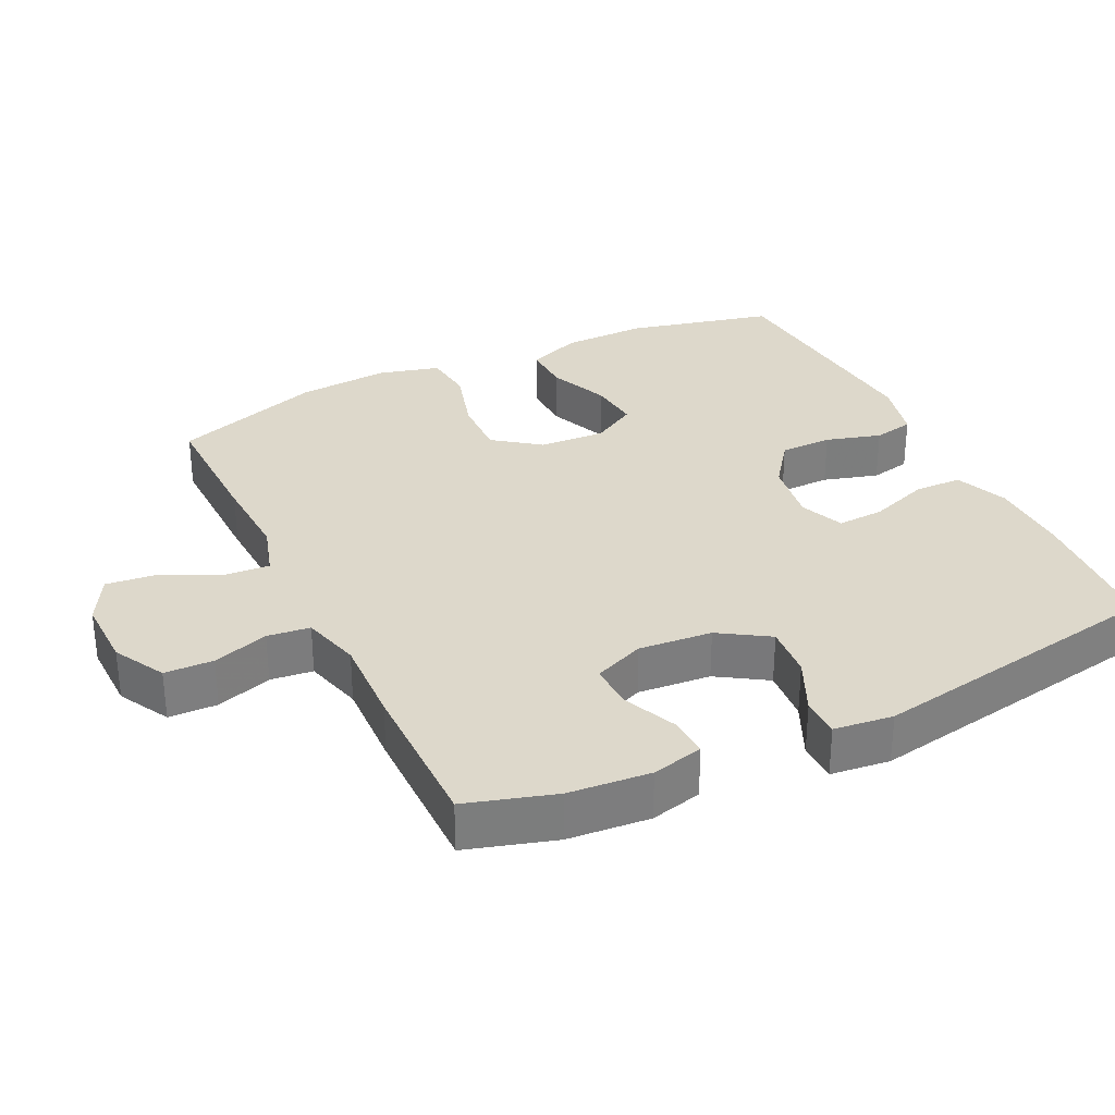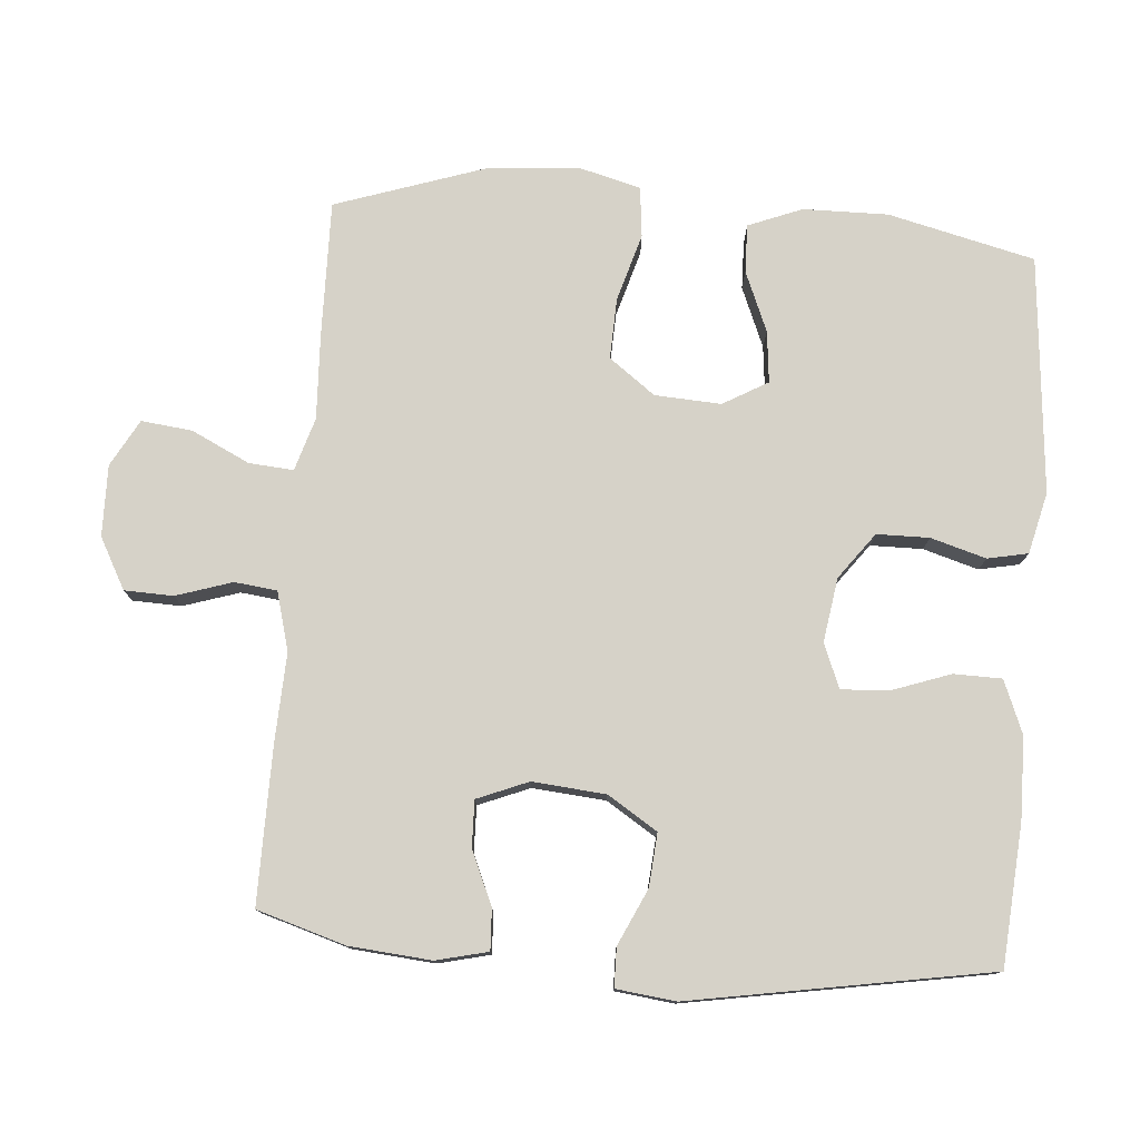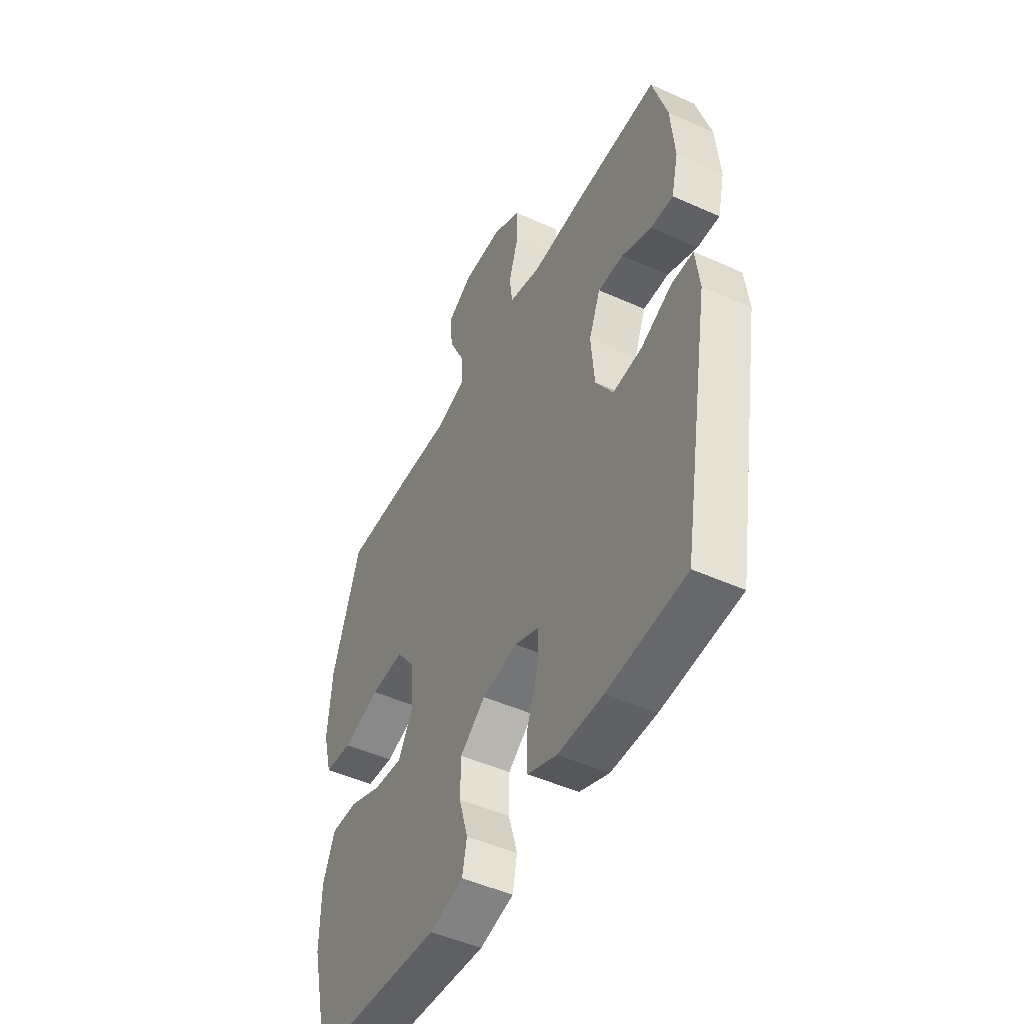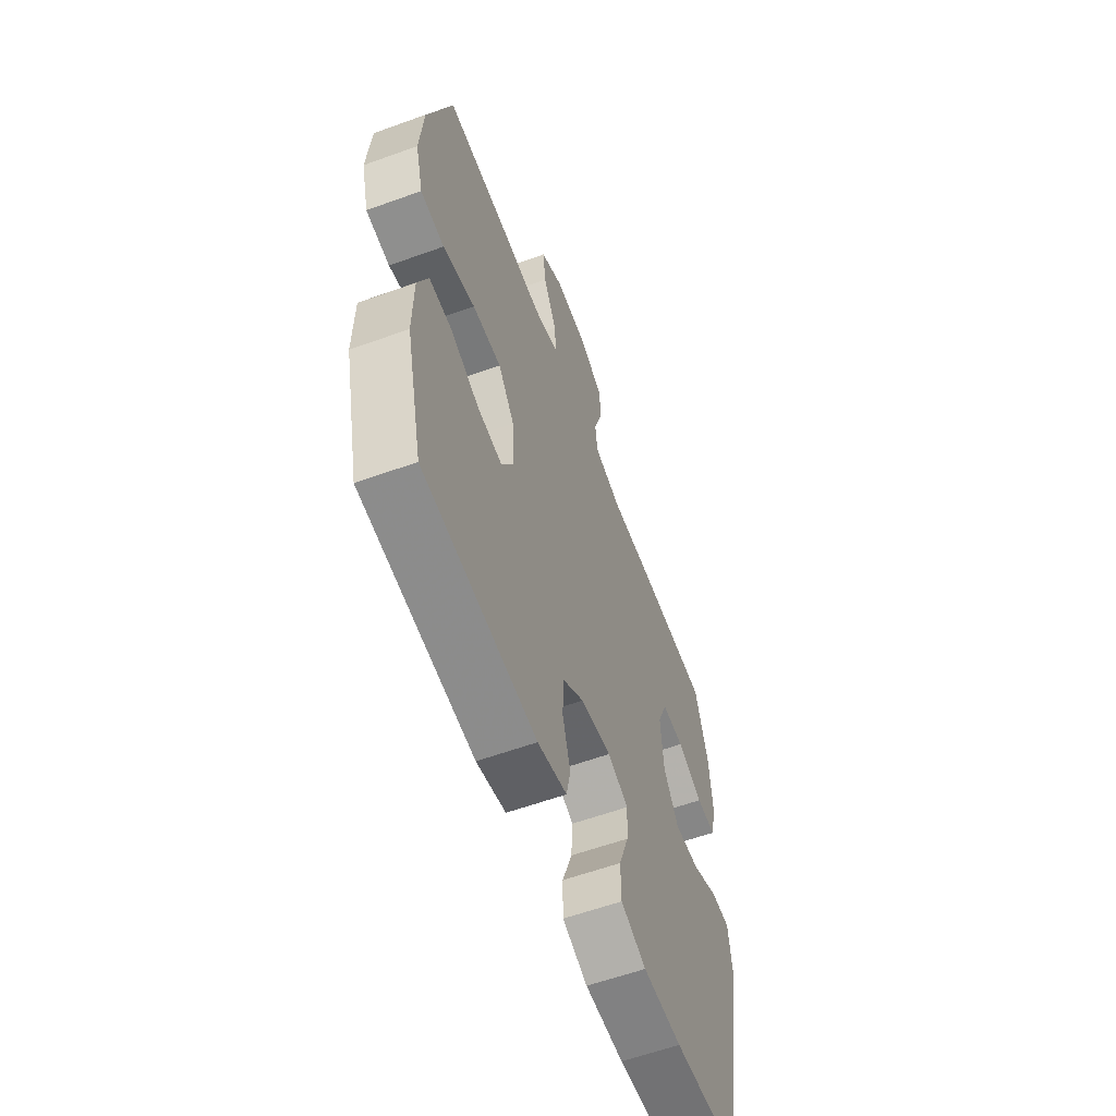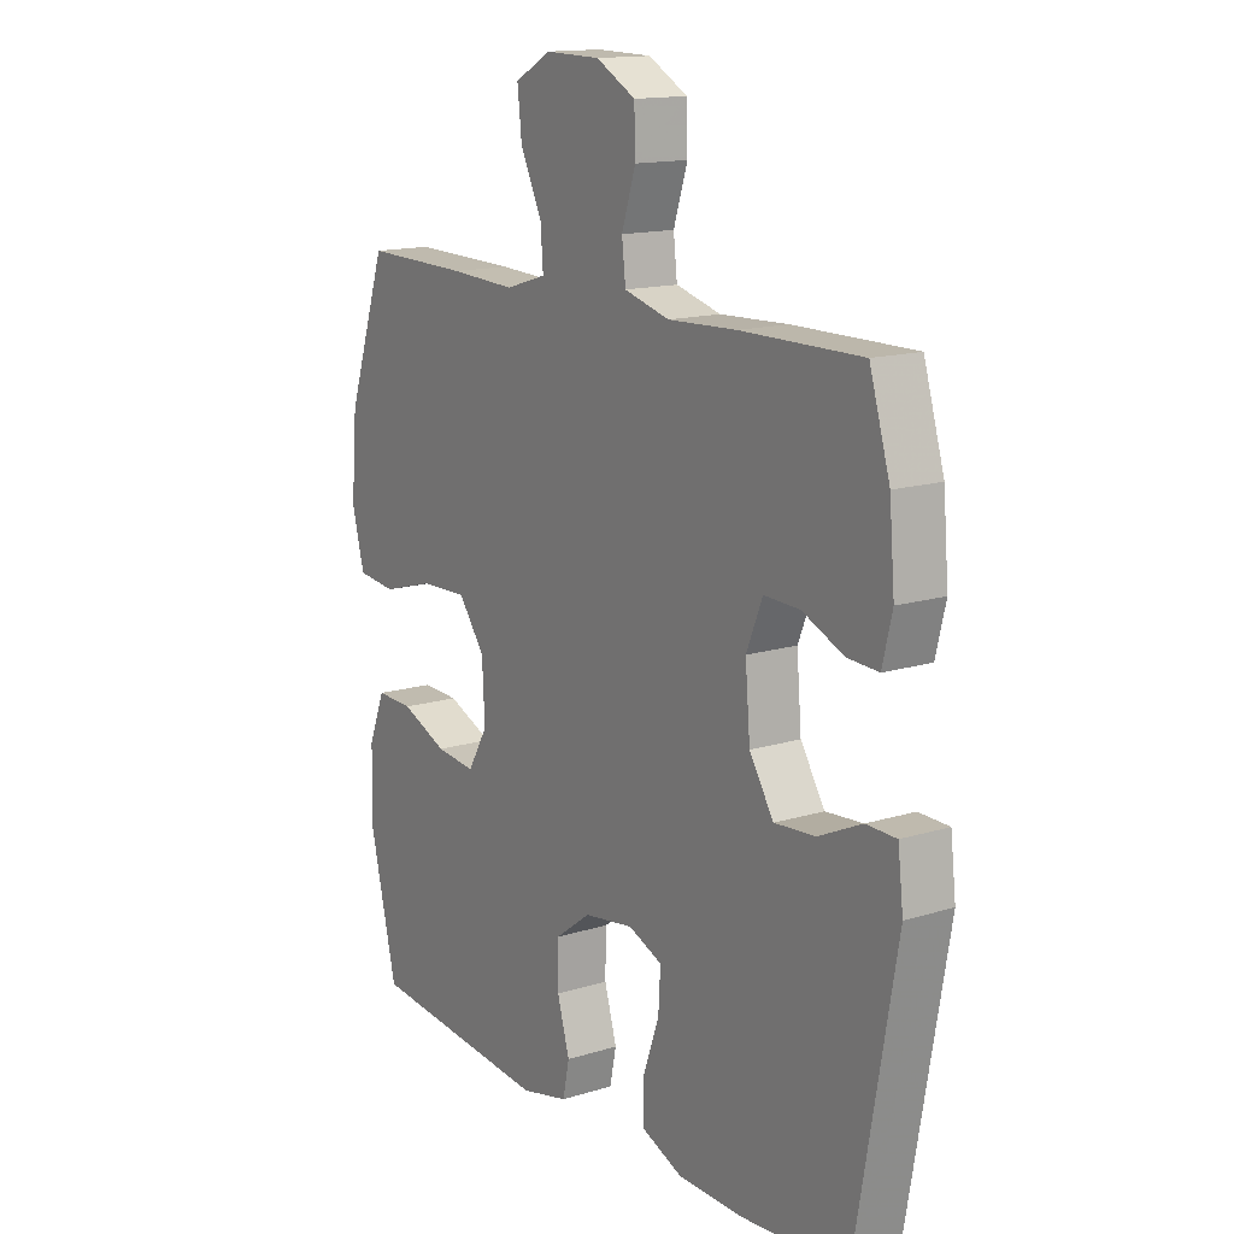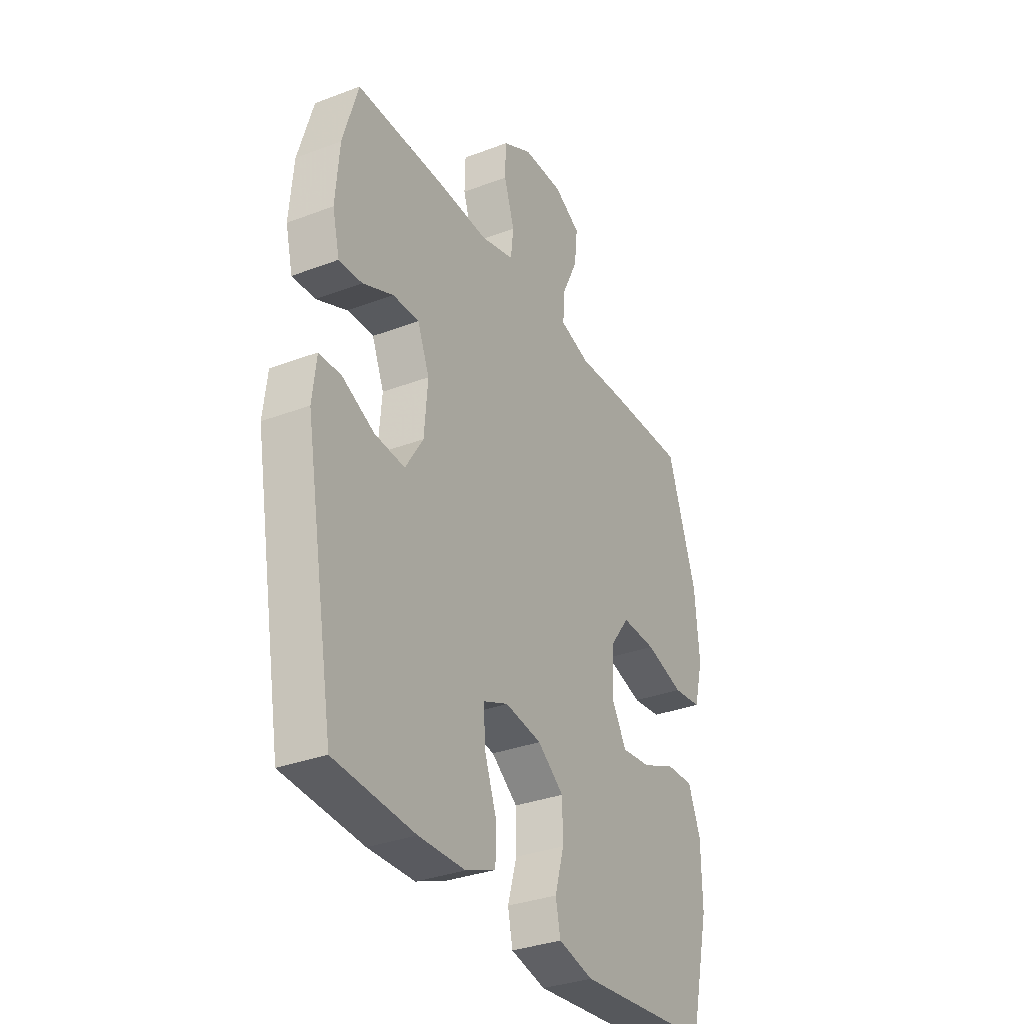
<metadata>
{"format":"obj","ext":"obj","renderer":"f3d","projection":"perspective","resolution":1024,"background":"white","views":[{"elev":31.5,"azim":64.2,"up":"+Y"},{"elev":77.6,"azim":94.7,"up":"+Y"},{"elev":-48.4,"azim":63.3,"up":"+Z"},{"elev":-59.5,"azim":-69.6,"up":"+Z"},{"elev":14.6,"azim":56.3,"up":"+Z"},{"elev":-32.8,"azim":117.8,"up":"+Z"}]}
</metadata>
<code>
v -0.5 0.07 0.5
v -0.305 0.07 0.496
v -0.183 0.07 0.49
v -0.107 0.07 0.513
v -0.112 0.07 0.577
v -0.152 0.07 0.66
v -0.16 0.07 0.733
v -0.093 0.07 0.77
v 0.009 0.07 0.768
v 0.082 0.07 0.728
v 0.084 0.07 0.658
v 0.058 0.07 0.578
v 0.065 0.07 0.517
v 0.149 0.07 0.494
v 0.276 0.07 0.499
v 0.5 0.07 0.5
v 0.538 0.07 0.373
v 0.548 0.07 0.256
v 0.53 0.07 0.182
v 0.472 0.07 0.185
v 0.395 0.07 0.219
v 0.329 0.07 0.221
v 0.299 0.07 0.148
v 0.308 0.07 0.043
v 0.353 0.07 -0.028
v 0.429 0.07 -0.022
v 0.509 0.07 0.015
v 0.565 0.07 0.014
v 0.575 0.07 -0.071
v 0.5 0.07 -0.5
v 0.299 0.07 -0.515
v 0.182 0.07 -0.513
v 0.106 0.07 -0.482
v 0.105 0.07 -0.413
v 0.135 0.07 -0.329
v 0.139 0.07 -0.261
v 0.076 0.07 -0.235
v -0.016 0.07 -0.249
v -0.082 0.07 -0.298
v -0.083 0.07 -0.373
v -0.06 0.07 -0.452
v -0.072 0.07 -0.51
v -0.16 0.07 -0.531
v -0.5 0.07 -0.5
v -0.55 0.07 -0.29
v -0.548 0.07 -0.168
v -0.517 0.07 -0.091
v -0.448 0.07 -0.093
v -0.362 0.07 -0.129
v -0.288 0.07 -0.137
v -0.251 0.07 -0.073
v -0.256 0.07 0.022
v -0.305 0.07 0.088
v -0.392 0.07 0.085
v -0.489 0.07 0.057
v -0.561 0.07 0.065
v -0.584 0.07 0.153
v -0.573 0.07 0.285
v -0.5 0 0.5
v -0.305 0 0.496
v -0.183 0 0.49
v -0.107 0 0.513
v -0.112 0 0.577
v -0.152 0 0.66
v -0.16 0 0.733
v -0.093 0 0.77
v 0.009 0 0.768
v 0.082 0 0.728
v 0.084 0 0.658
v 0.058 0 0.578
v 0.065 0 0.517
v 0.149 0 0.494
v 0.276 0 0.499
v 0.5 0 0.5
v 0.538 0 0.373
v 0.548 0 0.256
v 0.53 0 0.182
v 0.472 0 0.185
v 0.395 0 0.219
v 0.329 0 0.221
v 0.299 0 0.148
v 0.308 0 0.043
v 0.353 0 -0.028
v 0.429 0 -0.022
v 0.509 0 0.015
v 0.565 0 0.014
v 0.575 0 -0.071
v 0.5 0 -0.5
v 0.299 0 -0.515
v 0.182 0 -0.513
v 0.106 0 -0.482
v 0.105 0 -0.413
v 0.135 0 -0.329
v 0.139 0 -0.261
v 0.076 0 -0.235
v -0.016 0 -0.249
v -0.082 0 -0.298
v -0.083 0 -0.373
v -0.06 0 -0.452
v -0.072 0 -0.51
v -0.16 0 -0.531
v -0.5 0 -0.5
v -0.55 0 -0.29
v -0.548 0 -0.168
v -0.517 0 -0.091
v -0.448 0 -0.093
v -0.362 0 -0.129
v -0.288 0 -0.137
v -0.251 0 -0.073
v -0.256 0 0.022
v -0.305 0 0.088
v -0.392 0 0.085
v -0.489 0 0.057
v -0.561 0 0.065
v -0.584 0 0.153
v -0.573 0 0.285
f 1 2 3
f 58 1 3
f 57 58 3
f 56 57 3
f 55 56 3
f 54 55 3
f 53 54 3 4
f 52 53 4
f 51 52 4
f 47 48 49
f 46 47 49
f 45 46 49
f 44 45 49
f 43 44 49
f 42 43 49
f 41 42 49
f 40 41 49
f 39 40 49 50
f 38 39 50 51
f 33 34 35
f 32 33 35
f 31 32 35
f 30 31 35
f 29 30 35
f 28 29 35
f 27 28 35
f 26 27 35
f 25 26 35 36
f 24 25 36 37
f 19 20 21
f 18 19 21
f 17 18 21
f 16 17 21
f 15 16 21
f 14 15 21
f 13 14 21 22
f 10 11 12
f 9 10 12
f 8 9 12
f 7 8 12
f 6 7 12
f 5 6 12
f 4 5 12 13
f 51 4 13
f 38 51 13
f 37 38 13
f 24 37 13
f 23 24 13
f 13 22 23
f 61 60 59
f 61 59 116
f 61 116 115
f 61 115 114
f 61 114 113
f 61 113 112
f 62 61 112 111
f 62 111 110
f 62 110 109
f 107 106 105
f 107 105 104
f 107 104 103
f 107 103 102
f 107 102 101
f 107 101 100
f 107 100 99
f 107 99 98
f 108 107 98 97
f 109 108 97 96
f 93 92 91
f 93 91 90
f 93 90 89
f 93 89 88
f 93 88 87
f 93 87 86
f 93 86 85
f 93 85 84
f 94 93 84 83
f 95 94 83 82
f 79 78 77
f 79 77 76
f 79 76 75
f 79 75 74
f 79 74 73
f 79 73 72
f 80 79 72 71
f 70 69 68
f 70 68 67
f 70 67 66
f 70 66 65
f 70 65 64
f 70 64 63
f 71 70 63 62
f 71 62 109
f 71 109 96
f 71 96 95
f 71 95 82
f 71 82 81
f 81 80 71
f 1 59 60 2
f 2 60 61 3
f 3 61 62 4
f 4 62 63 5
f 5 63 64 6
f 6 64 65 7
f 7 65 66 8
f 8 66 67 9
f 9 67 68 10
f 10 68 69 11
f 11 69 70 12
f 12 70 71 13
f 13 71 72 14
f 14 72 73 15
f 15 73 74 16
f 16 74 75 17
f 17 75 76 18
f 18 76 77 19
f 19 77 78 20
f 20 78 79 21
f 21 79 80 22
f 22 80 81 23
f 23 81 82 24
f 24 82 83 25
f 25 83 84 26
f 26 84 85 27
f 27 85 86 28
f 28 86 87 29
f 29 87 88 30
f 30 88 89 31
f 31 89 90 32
f 32 90 91 33
f 33 91 92 34
f 34 92 93 35
f 35 93 94 36
f 36 94 95 37
f 37 95 96 38
f 38 96 97 39
f 39 97 98 40
f 40 98 99 41
f 41 99 100 42
f 42 100 101 43
f 43 101 102 44
f 44 102 103 45
f 45 103 104 46
f 46 104 105 47
f 47 105 106 48
f 48 106 107 49
f 49 107 108 50
f 50 108 109 51
f 51 109 110 52
f 52 110 111 53
f 53 111 112 54
f 54 112 113 55
f 55 113 114 56
f 56 114 115 57
f 57 115 116 58
f 58 116 59 1

</code>
